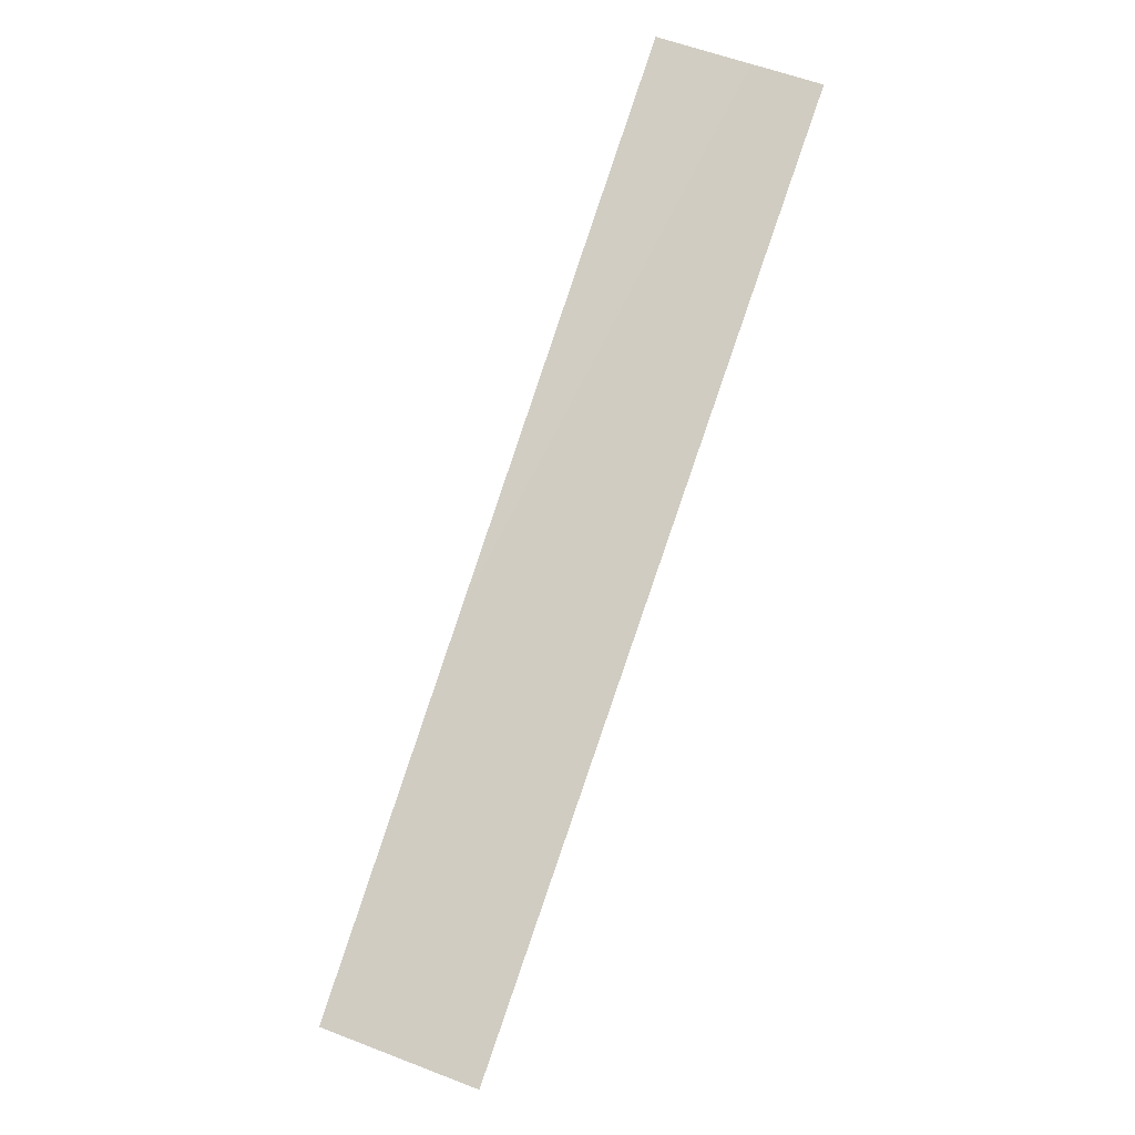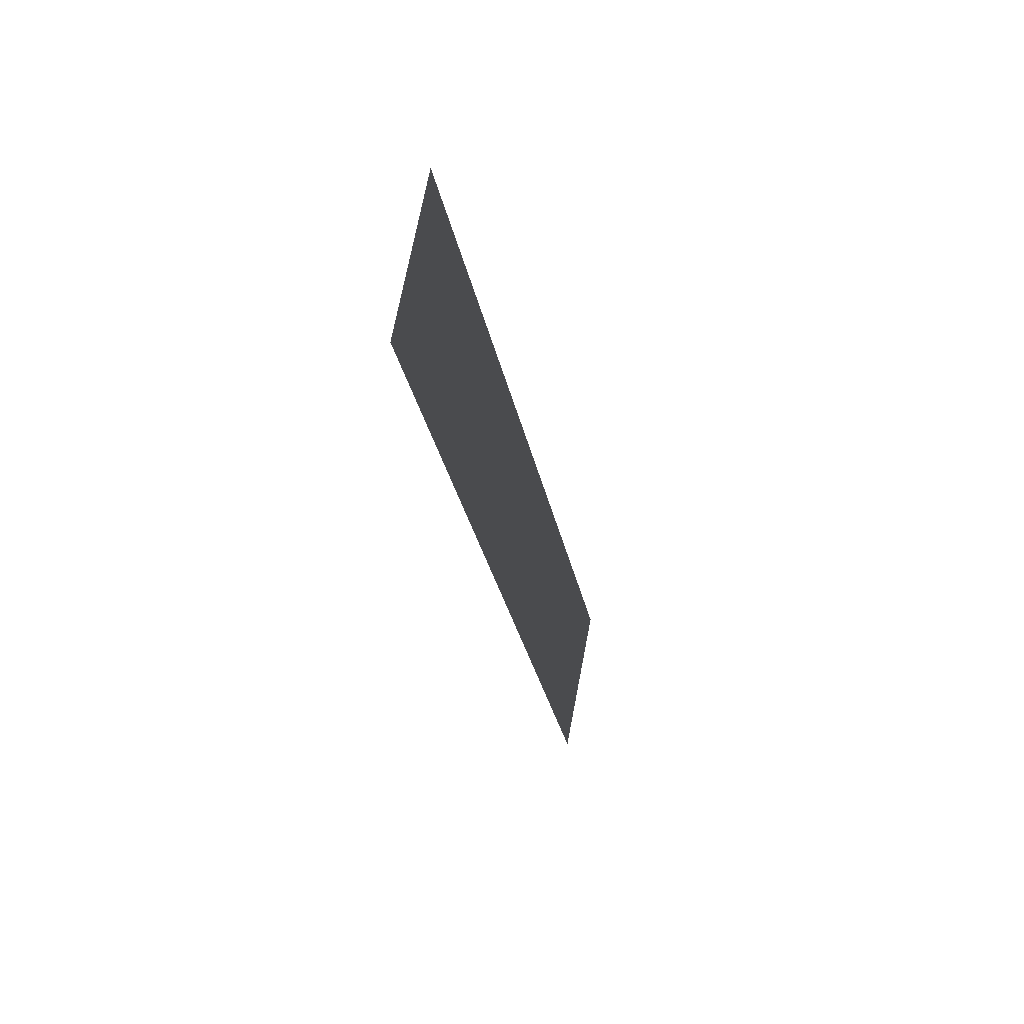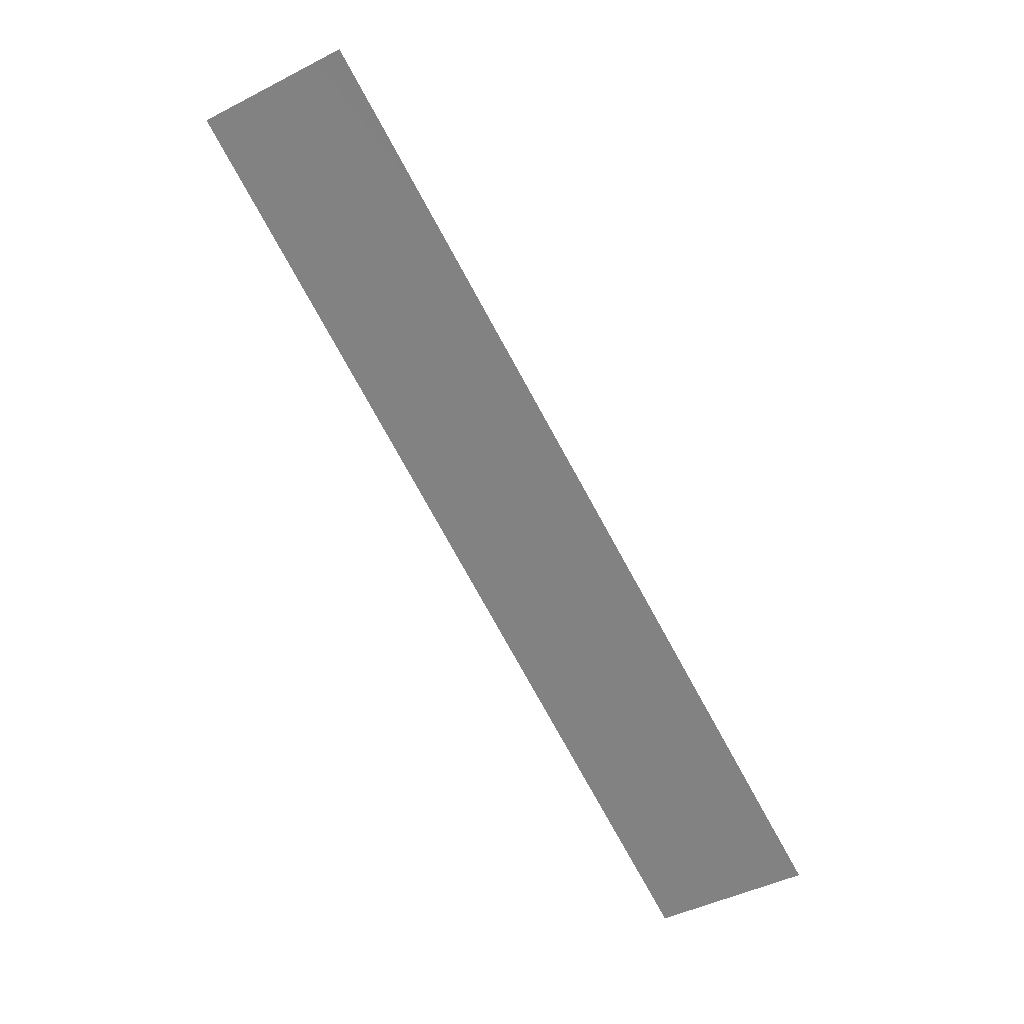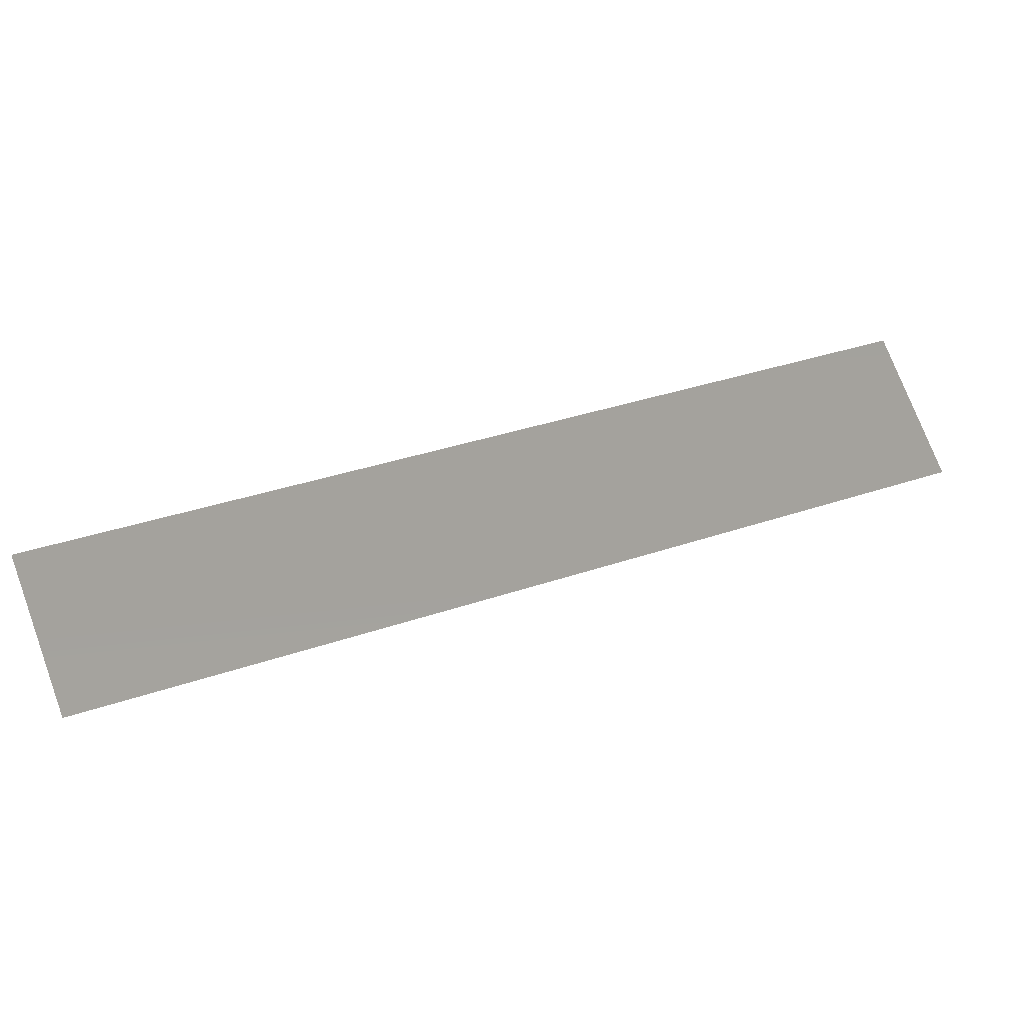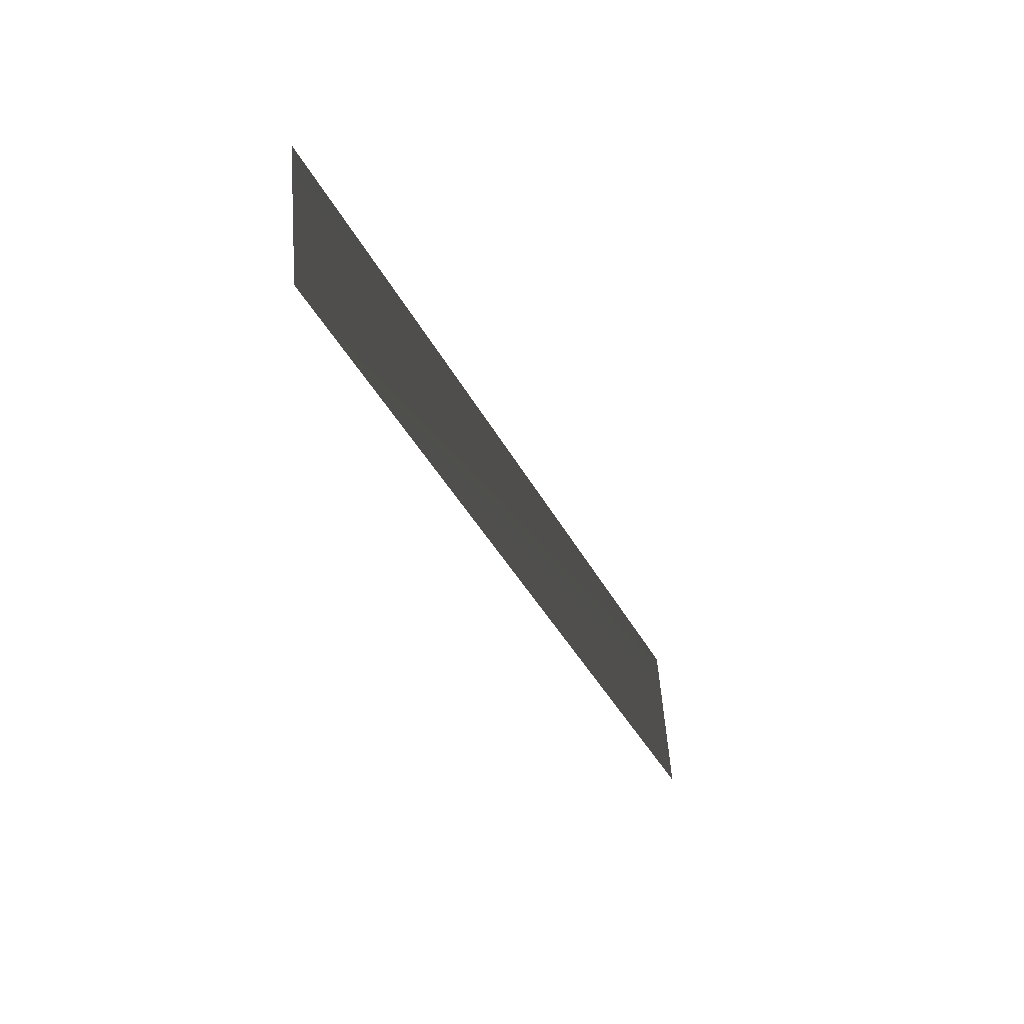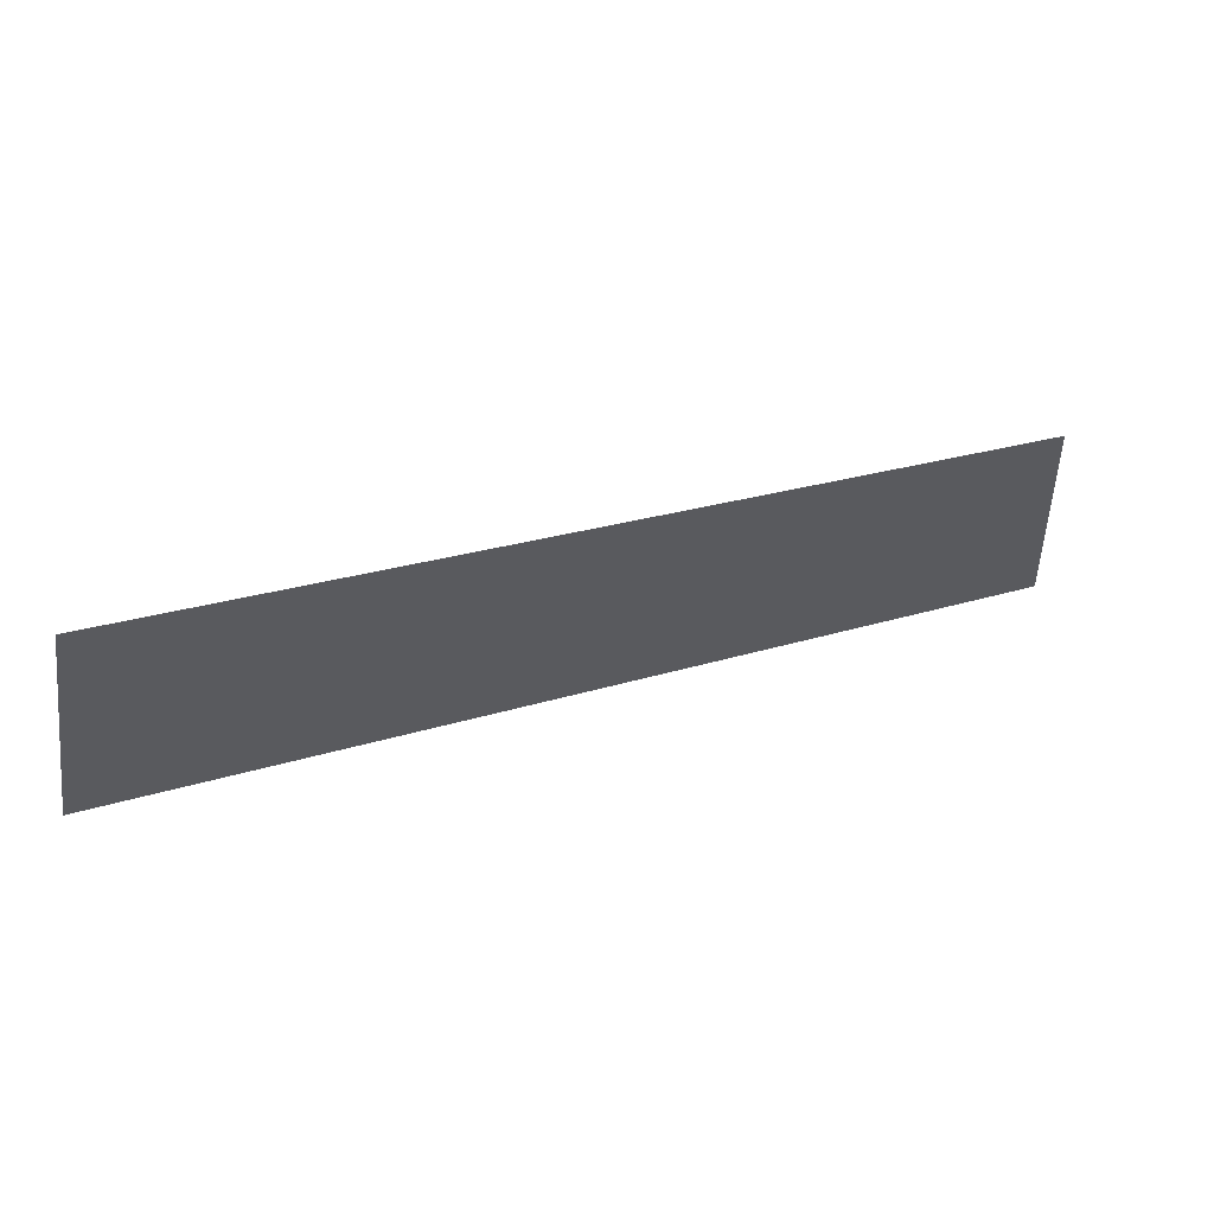
<metadata>
{"format":"obj","ext":"obj","renderer":"f3d","projection":"perspective","resolution":1024,"background":"white","views":[{"elev":62.5,"azim":139.6,"up":"+Y"},{"elev":-49.7,"azim":67.7,"up":"+Z"},{"elev":-41.2,"azim":-28.6,"up":"+Y"},{"elev":-35.2,"azim":136.8,"up":"+Z"},{"elev":-7.1,"azim":-98.8,"up":"+Z"},{"elev":-61.4,"azim":-155.9,"up":"+Y"}]}
</metadata>
<code>
g Object51
v -149.2 61.78 169.5
v -132.8 61.78 198.5
v 22.06 -38.23 117.1
v 6.096 -38.22 87.26
f 3 1 2
f 1 3 4

</code>
